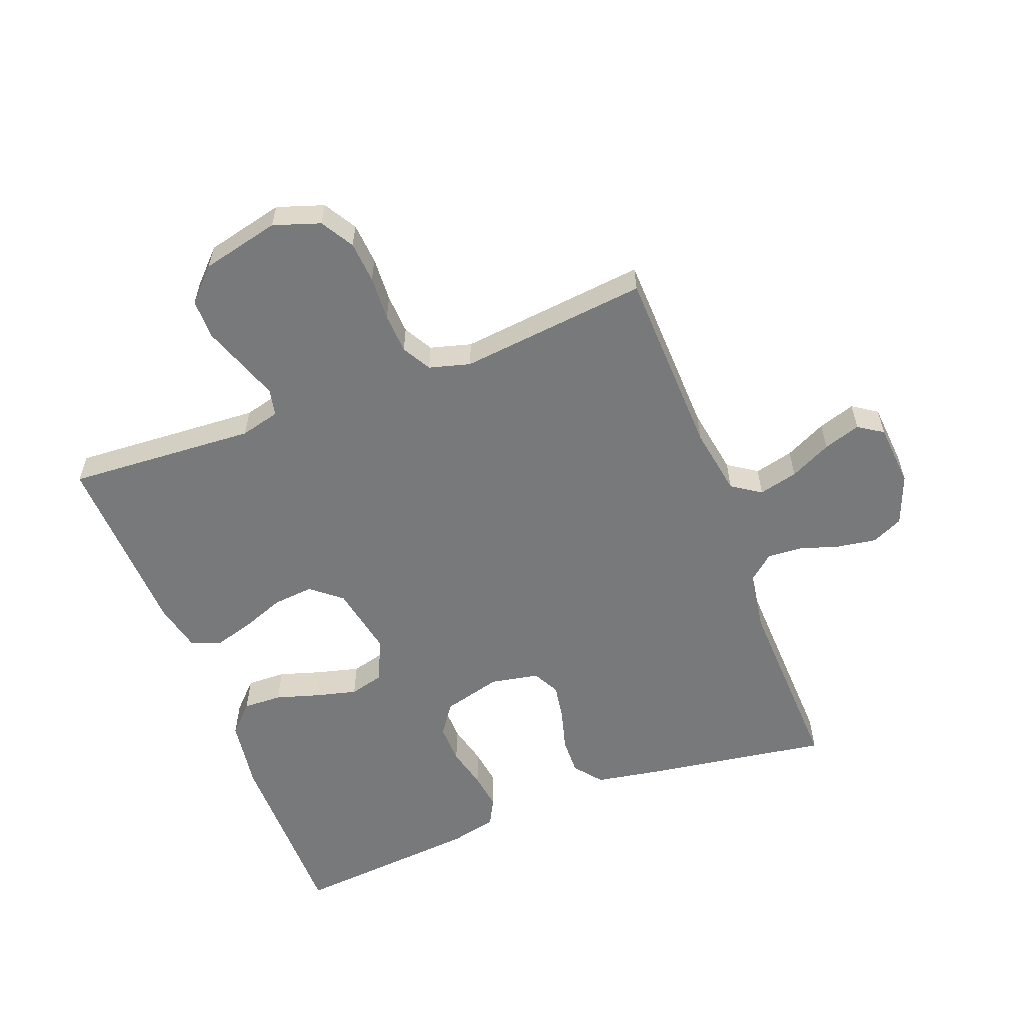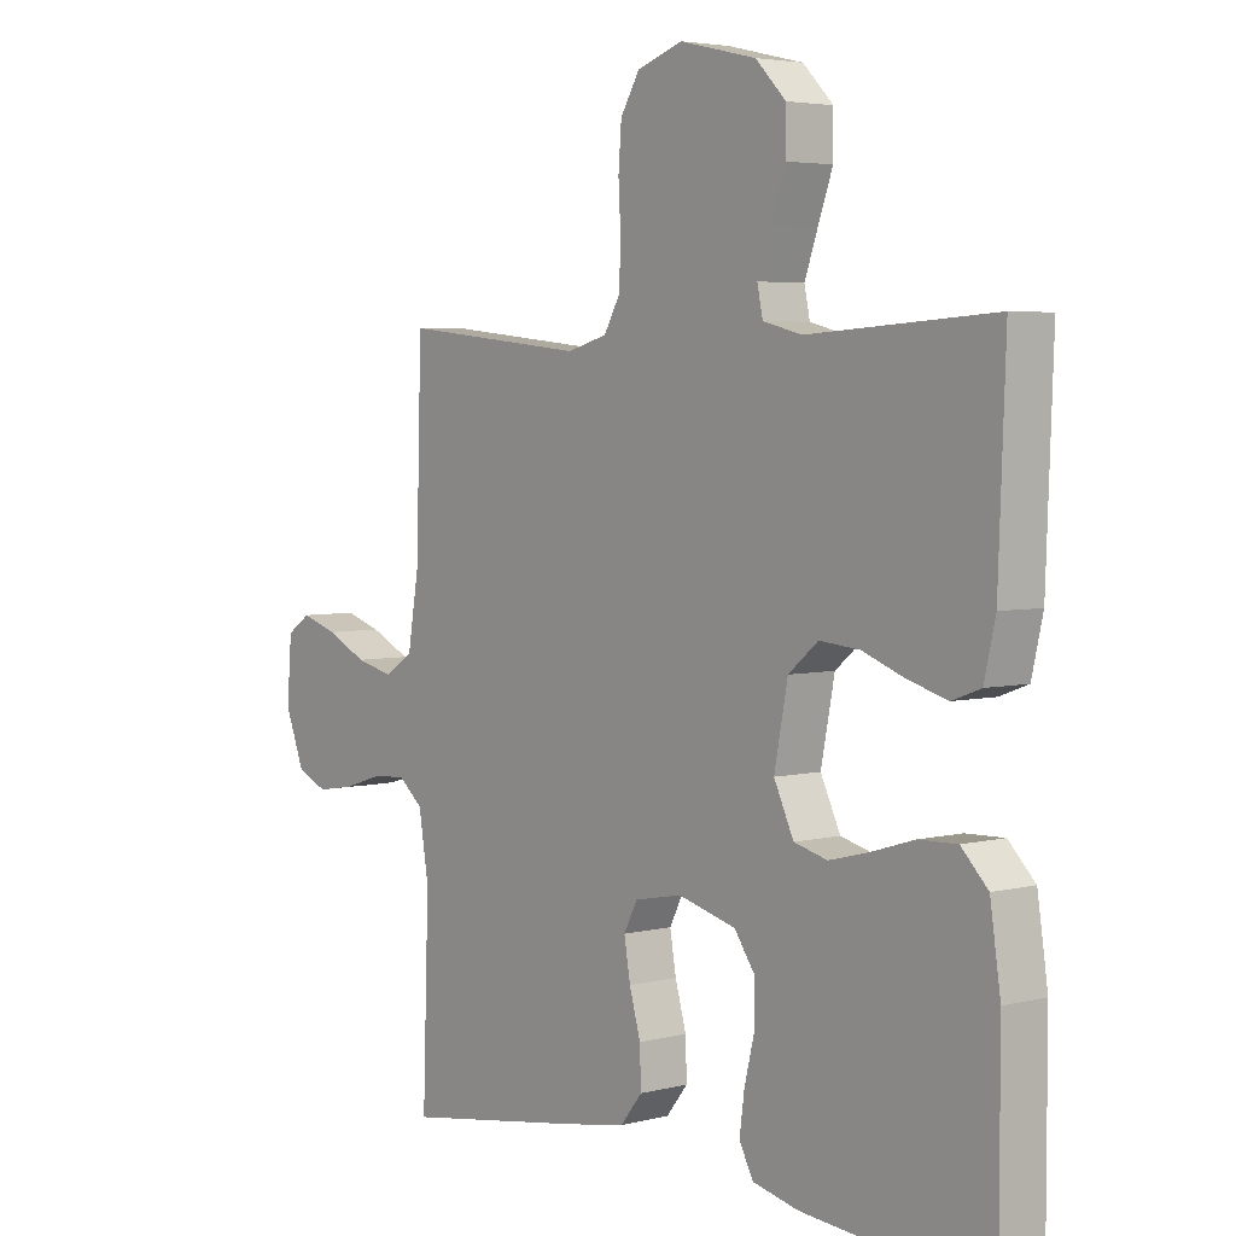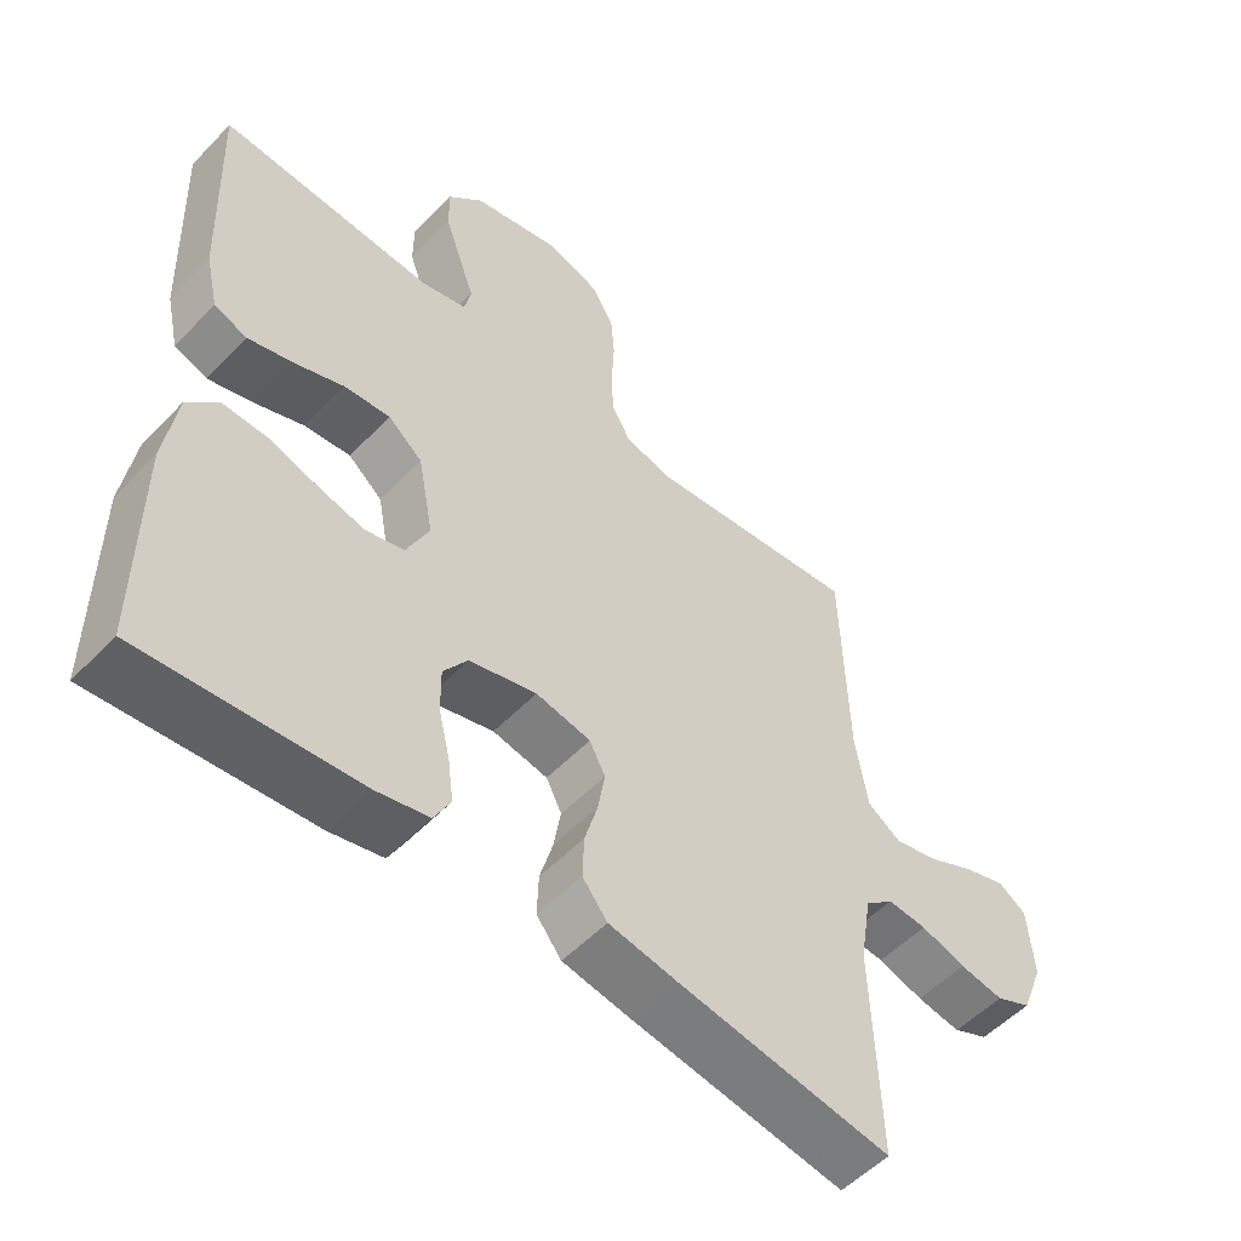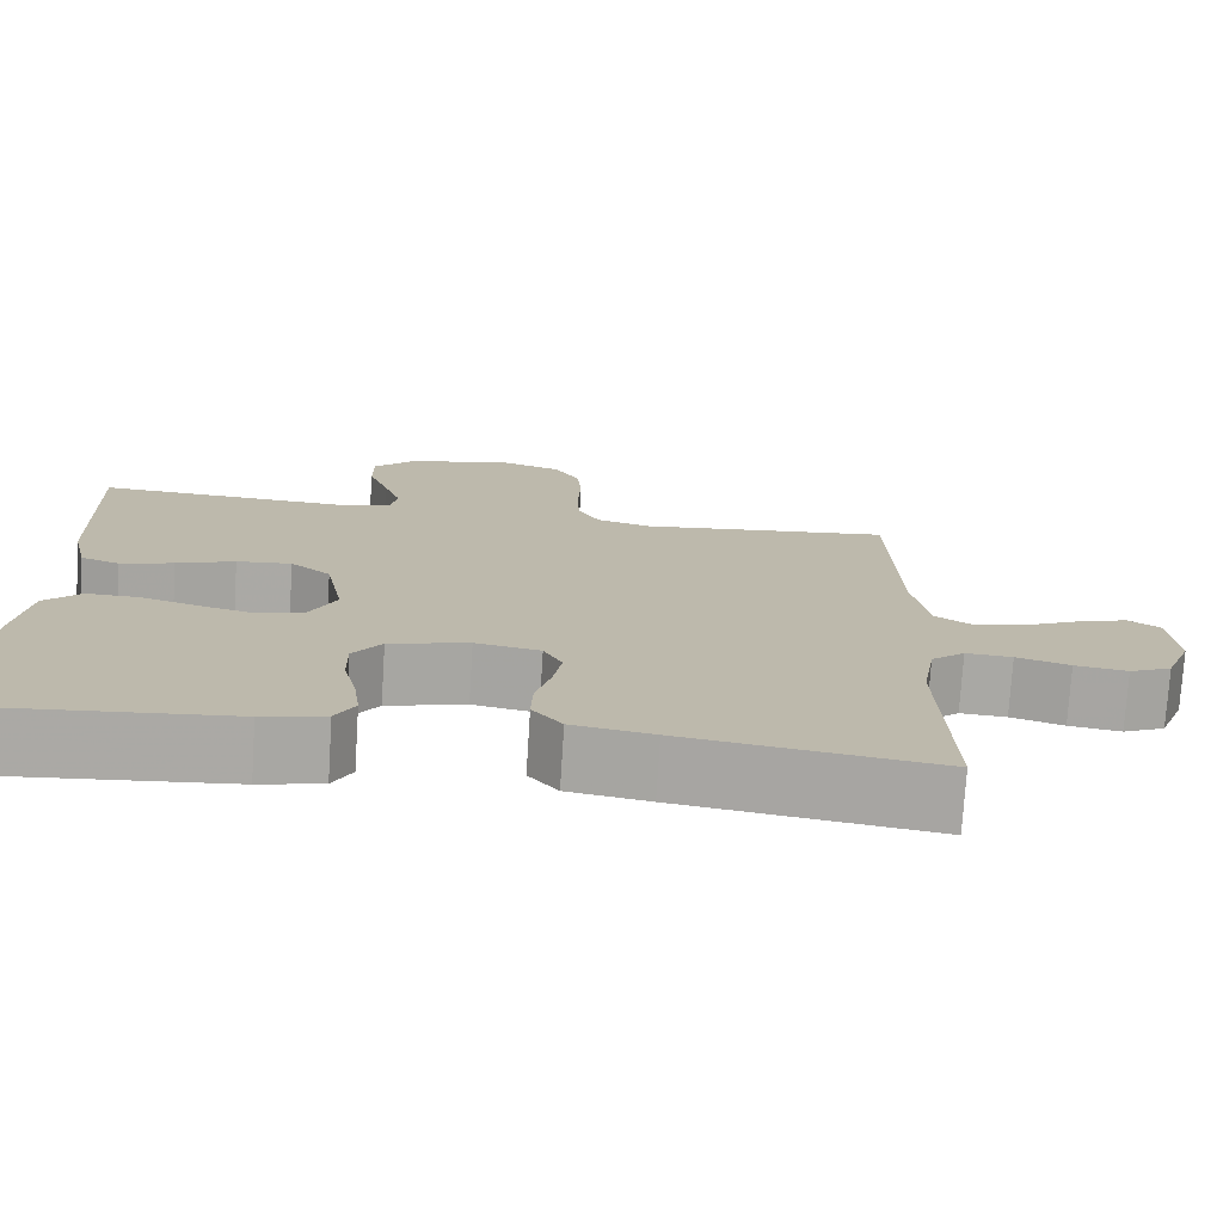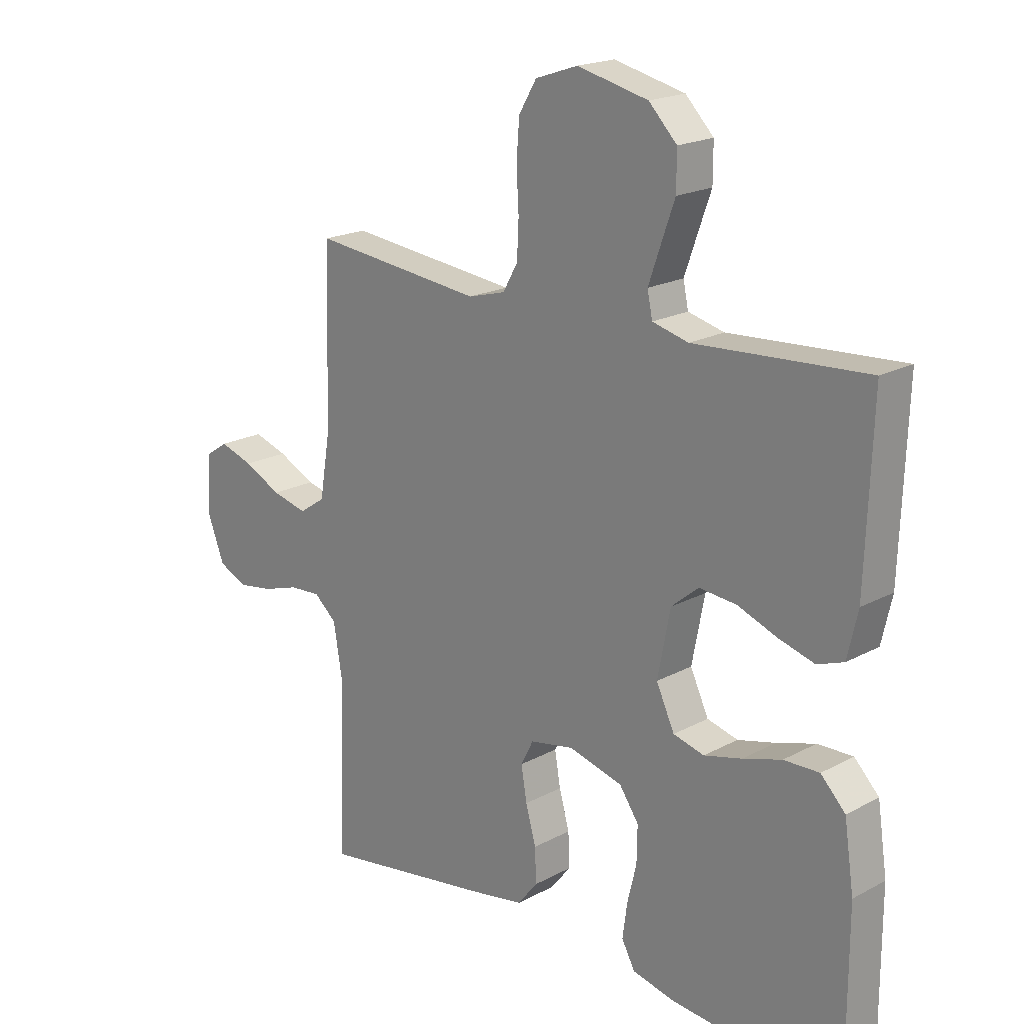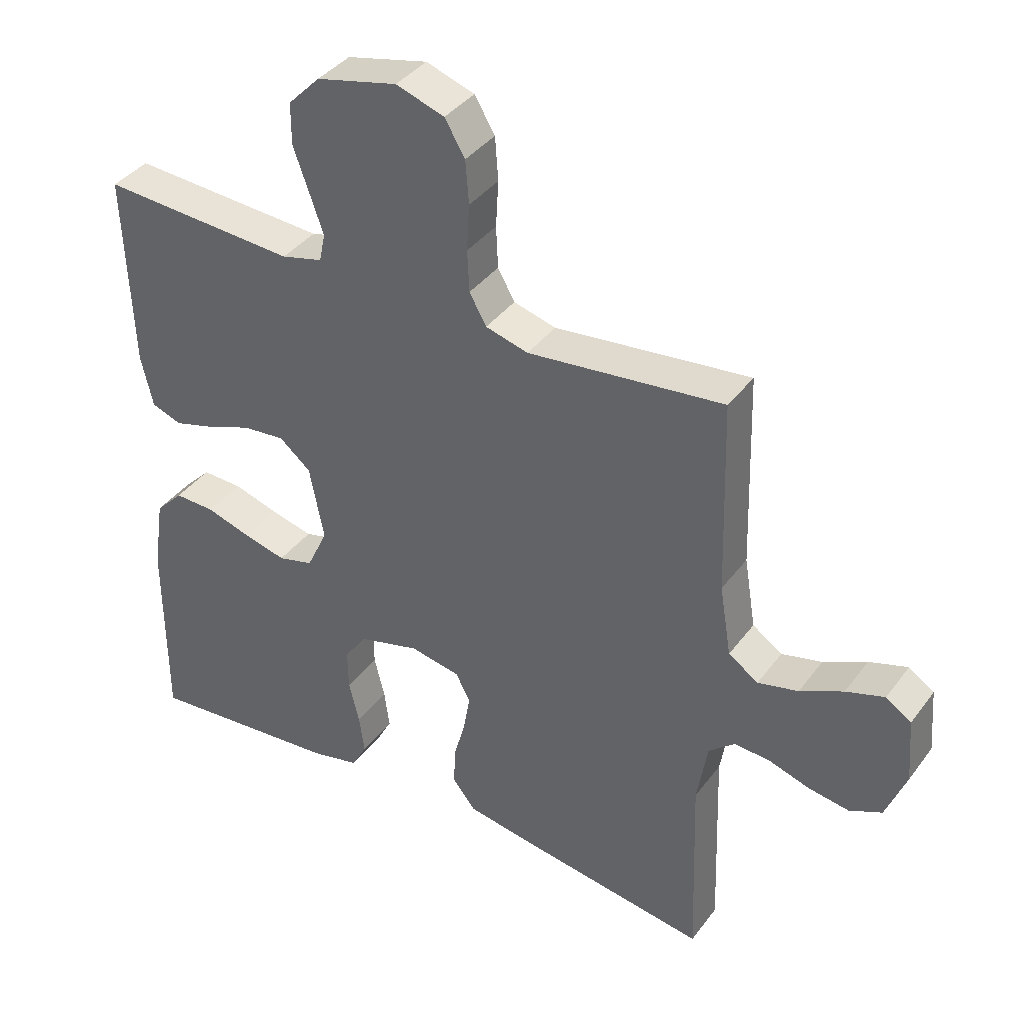
<metadata>
{"format":"obj","ext":"obj","renderer":"f3d","projection":"perspective","resolution":1024,"background":"white","views":[{"elev":-57.7,"azim":21.0,"up":"+Y"},{"elev":4.2,"azim":-129.4,"up":"+Z"},{"elev":-53.5,"azim":-42.5,"up":"+Z"},{"elev":-75.4,"azim":-3.6,"up":"+Z"},{"elev":19.5,"azim":-135.0,"up":"+Z"},{"elev":38.5,"azim":32.5,"up":"+Z"}]}
</metadata>
<code>
v -0.5 0.07 -0.5
v -0.5 0.07 -0.2
v -0.483 0.07 -0.086
v -0.44 0.07 -0.042
v -0.378 0.07 -0.044
v -0.31 0.07 -0.065
v -0.244 0.07 -0.082
v -0.19 0.07 -0.068
v -0.158 0.07 0
v -0.18 0.07 0.114
v -0.228 0.07 0.154
v -0.293 0.07 0.148
v -0.362 0.07 0.122
v -0.425 0.07 0.104
v -0.471 0.07 0.121
v -0.489 0.07 0.2
v -0.5 0.07 0.5
v -0.2 0.07 0.481
v -0.137 0.07 0.497
v -0.128 0.07 0.54
v -0.149 0.07 0.6
v -0.173 0.07 0.667
v -0.173 0.07 0.731
v -0.124 0.07 0.781
v 0 0.07 0.81
v 0.074 0.07 0.785
v 0.105 0.07 0.733
v 0.11 0.07 0.667
v 0.106 0.07 0.596
v 0.109 0.07 0.532
v 0.135 0.07 0.486
v 0.2 0.07 0.468
v 0.5 0.07 0.5
v 0.509 0.07 0.2
v 0.527 0.07 0.091
v 0.573 0.07 0.06
v 0.635 0.07 0.075
v 0.701 0.07 0.107
v 0.76 0.07 0.126
v 0.799 0.07 0.1
v 0.807 0.07 0
v 0.776 0.07 -0.08
v 0.726 0.07 -0.103
v 0.664 0.07 -0.093
v 0.601 0.07 -0.073
v 0.546 0.07 -0.069
v 0.506 0.07 -0.103
v 0.49 0.07 -0.2
v 0.5 0.07 -0.5
v 0.2 0.07 -0.453
v 0.104 0.07 -0.436
v 0.069 0.07 -0.392
v 0.071 0.07 -0.332
v 0.089 0.07 -0.268
v 0.099 0.07 -0.209
v 0.077 0.07 -0.166
v 0 0.07 -0.151
v -0.094 0.07 -0.176
v -0.128 0.07 -0.225
v -0.127 0.07 -0.288
v -0.111 0.07 -0.354
v -0.103 0.07 -0.414
v -0.126 0.07 -0.457
v -0.2 0.07 -0.474
v -0.5 0 -0.5
v -0.5 0 -0.2
v -0.483 0 -0.086
v -0.44 0 -0.042
v -0.378 0 -0.044
v -0.31 0 -0.065
v -0.244 0 -0.082
v -0.19 0 -0.068
v -0.158 0 0
v -0.18 0 0.114
v -0.228 0 0.154
v -0.293 0 0.148
v -0.362 0 0.122
v -0.425 0 0.104
v -0.471 0 0.121
v -0.489 0 0.2
v -0.5 0 0.5
v -0.2 0 0.481
v -0.137 0 0.497
v -0.128 0 0.54
v -0.149 0 0.6
v -0.173 0 0.667
v -0.173 0 0.731
v -0.124 0 0.781
v 0 0 0.81
v 0.074 0 0.785
v 0.105 0 0.733
v 0.11 0 0.667
v 0.106 0 0.596
v 0.109 0 0.532
v 0.135 0 0.486
v 0.2 0 0.468
v 0.5 0 0.5
v 0.509 0 0.2
v 0.527 0 0.091
v 0.573 0 0.06
v 0.635 0 0.075
v 0.701 0 0.107
v 0.76 0 0.126
v 0.799 0 0.1
v 0.807 0 0
v 0.776 0 -0.08
v 0.726 0 -0.103
v 0.664 0 -0.093
v 0.601 0 -0.073
v 0.546 0 -0.069
v 0.506 0 -0.103
v 0.49 0 -0.2
v 0.5 0 -0.5
v 0.2 0 -0.453
v 0.104 0 -0.436
v 0.069 0 -0.392
v 0.071 0 -0.332
v 0.089 0 -0.268
v 0.099 0 -0.209
v 0.077 0 -0.166
v 0 0 -0.151
v -0.094 0 -0.176
v -0.128 0 -0.225
v -0.127 0 -0.288
v -0.111 0 -0.354
v -0.103 0 -0.414
v -0.126 0 -0.457
v -0.2 0 -0.474
f 4 5 6
f 3 4 6
f 2 3 6
f 1 2 6
f 64 1 6
f 63 64 6
f 62 63 6
f 61 62 6
f 60 61 6
f 59 60 6 7
f 58 59 7 8
f 57 58 8 9
f 56 57 9 10
f 52 53 54
f 51 52 54
f 50 51 54
f 49 50 54
f 48 49 54
f 47 48 54 55
f 46 47 55 56
f 43 44 45
f 42 43 45
f 41 42 45
f 40 41 45
f 39 40 45
f 38 39 45
f 37 38 45
f 36 37 45 46
f 46 56 10
f 36 46 10
f 35 36 10
f 32 33 34
f 35 10 11
f 34 35 11
f 32 34 11
f 31 32 11
f 27 28 29
f 26 27 29
f 25 26 29
f 24 25 29
f 23 24 29
f 22 23 29
f 21 22 29
f 20 21 29 30
f 19 20 30 31
f 16 17 18
f 15 16 18
f 14 15 18
f 13 14 18
f 12 13 18
f 18 19 31
f 12 18 31
f 11 12 31
f 70 69 68
f 70 68 67
f 70 67 66
f 70 66 65
f 70 65 128
f 70 128 127
f 70 127 126
f 70 126 125
f 70 125 124
f 71 70 124 123
f 72 71 123 122
f 73 72 122 121
f 74 73 121 120
f 118 117 116
f 118 116 115
f 118 115 114
f 118 114 113
f 118 113 112
f 119 118 112 111
f 120 119 111 110
f 109 108 107
f 109 107 106
f 109 106 105
f 109 105 104
f 109 104 103
f 109 103 102
f 109 102 101
f 110 109 101 100
f 74 120 110
f 74 110 100
f 74 100 99
f 98 97 96
f 75 74 99
f 75 99 98
f 75 98 96
f 75 96 95
f 93 92 91
f 93 91 90
f 93 90 89
f 93 89 88
f 93 88 87
f 93 87 86
f 93 86 85
f 94 93 85 84
f 95 94 84 83
f 82 81 80
f 82 80 79
f 82 79 78
f 82 78 77
f 82 77 76
f 95 83 82
f 95 82 76
f 95 76 75
f 1 65 66 2
f 2 66 67 3
f 3 67 68 4
f 4 68 69 5
f 5 69 70 6
f 6 70 71 7
f 7 71 72 8
f 8 72 73 9
f 9 73 74 10
f 10 74 75 11
f 11 75 76 12
f 12 76 77 13
f 13 77 78 14
f 14 78 79 15
f 15 79 80 16
f 16 80 81 17
f 17 81 82 18
f 18 82 83 19
f 19 83 84 20
f 20 84 85 21
f 21 85 86 22
f 22 86 87 23
f 23 87 88 24
f 24 88 89 25
f 25 89 90 26
f 26 90 91 27
f 27 91 92 28
f 28 92 93 29
f 29 93 94 30
f 30 94 95 31
f 31 95 96 32
f 32 96 97 33
f 33 97 98 34
f 34 98 99 35
f 35 99 100 36
f 36 100 101 37
f 37 101 102 38
f 38 102 103 39
f 39 103 104 40
f 40 104 105 41
f 41 105 106 42
f 42 106 107 43
f 43 107 108 44
f 44 108 109 45
f 45 109 110 46
f 46 110 111 47
f 47 111 112 48
f 48 112 113 49
f 49 113 114 50
f 50 114 115 51
f 51 115 116 52
f 52 116 117 53
f 53 117 118 54
f 54 118 119 55
f 55 119 120 56
f 56 120 121 57
f 57 121 122 58
f 58 122 123 59
f 59 123 124 60
f 60 124 125 61
f 61 125 126 62
f 62 126 127 63
f 63 127 128 64
f 64 128 65 1

</code>
